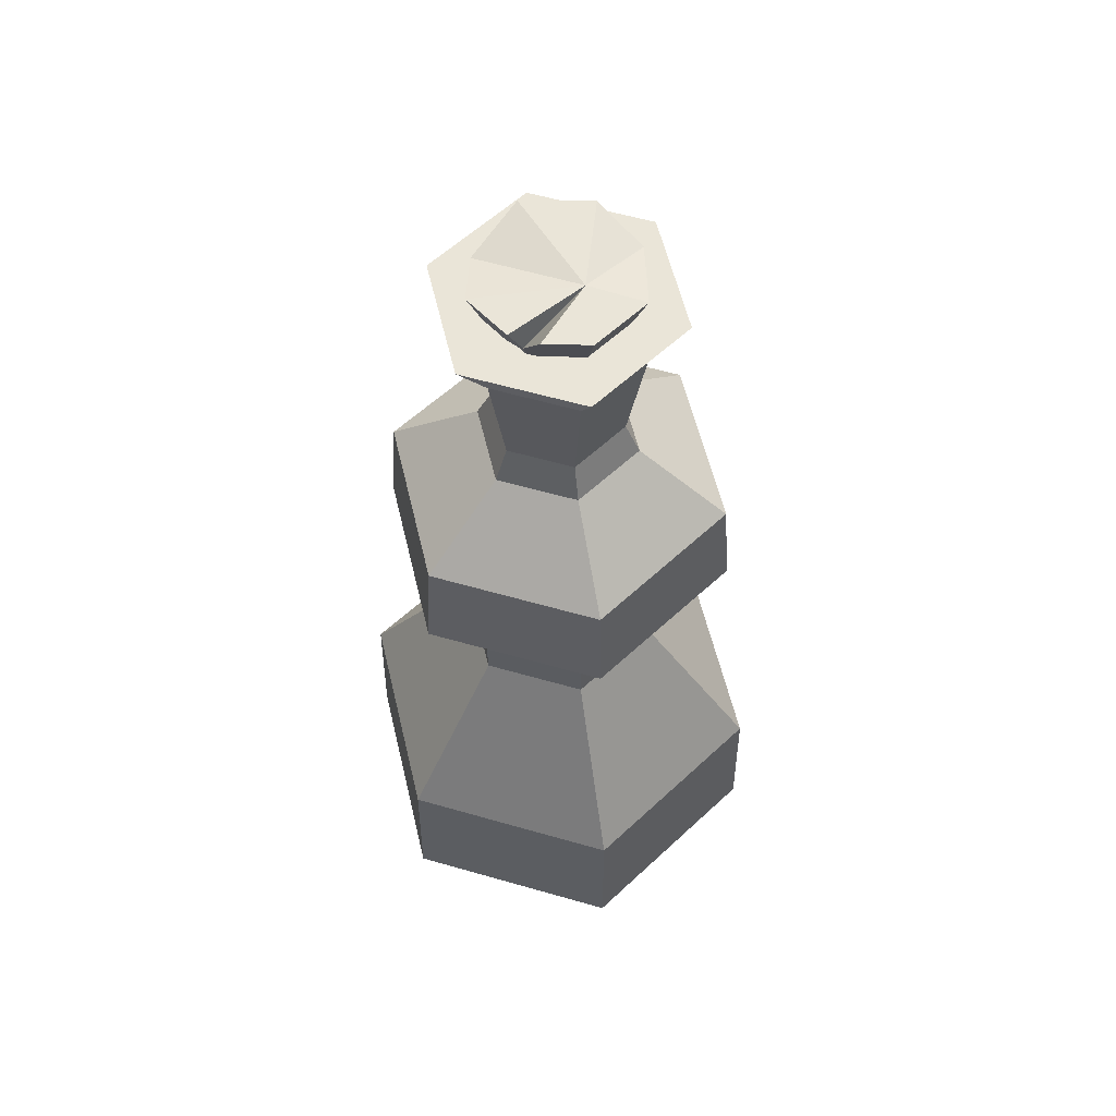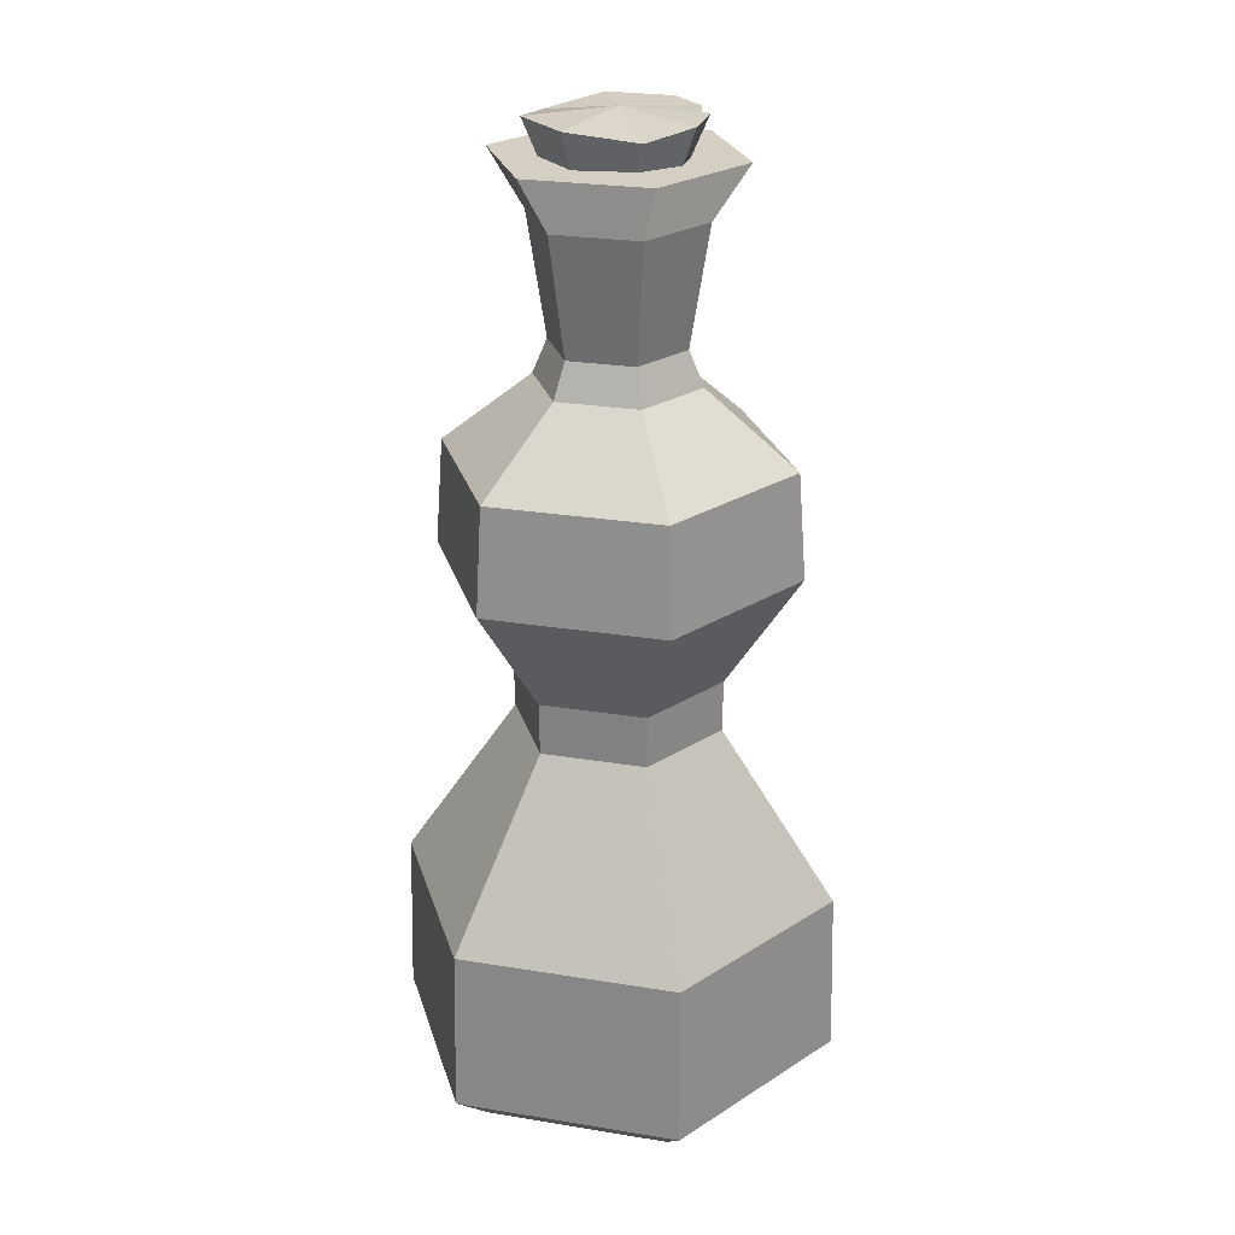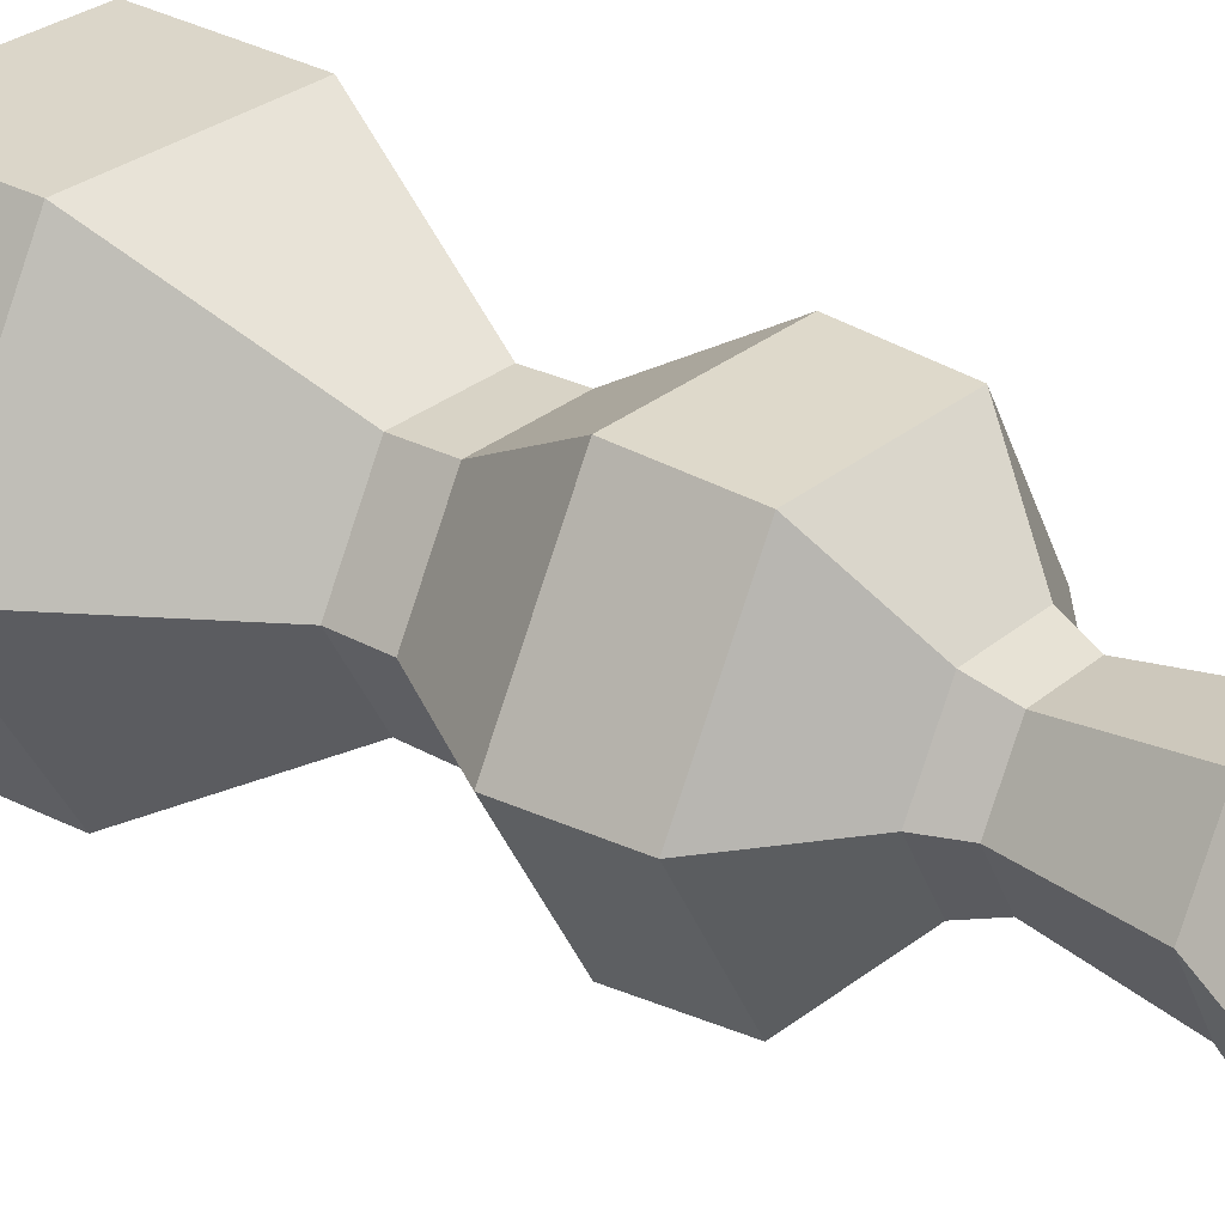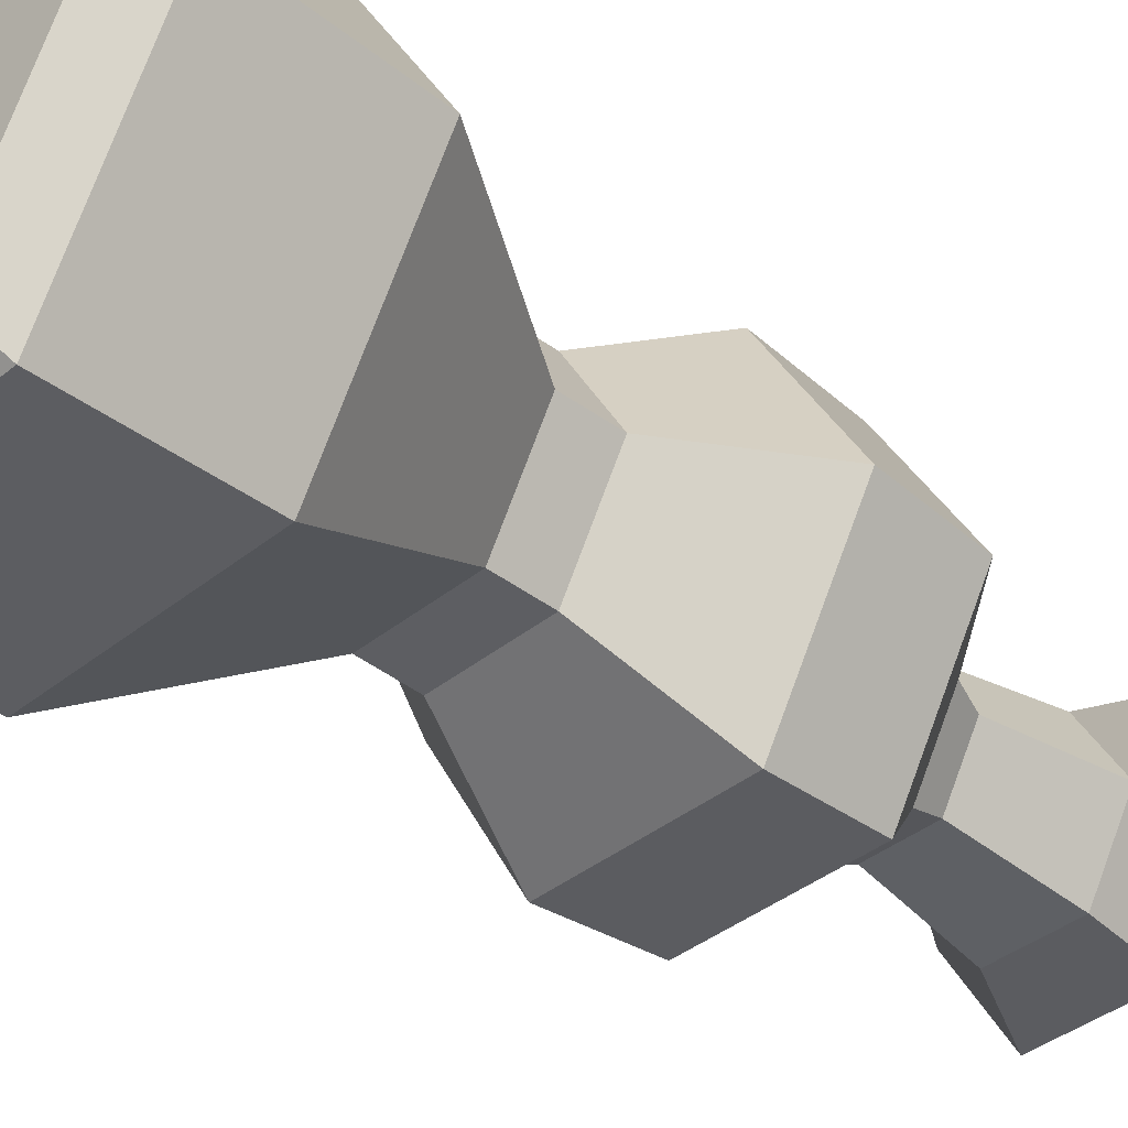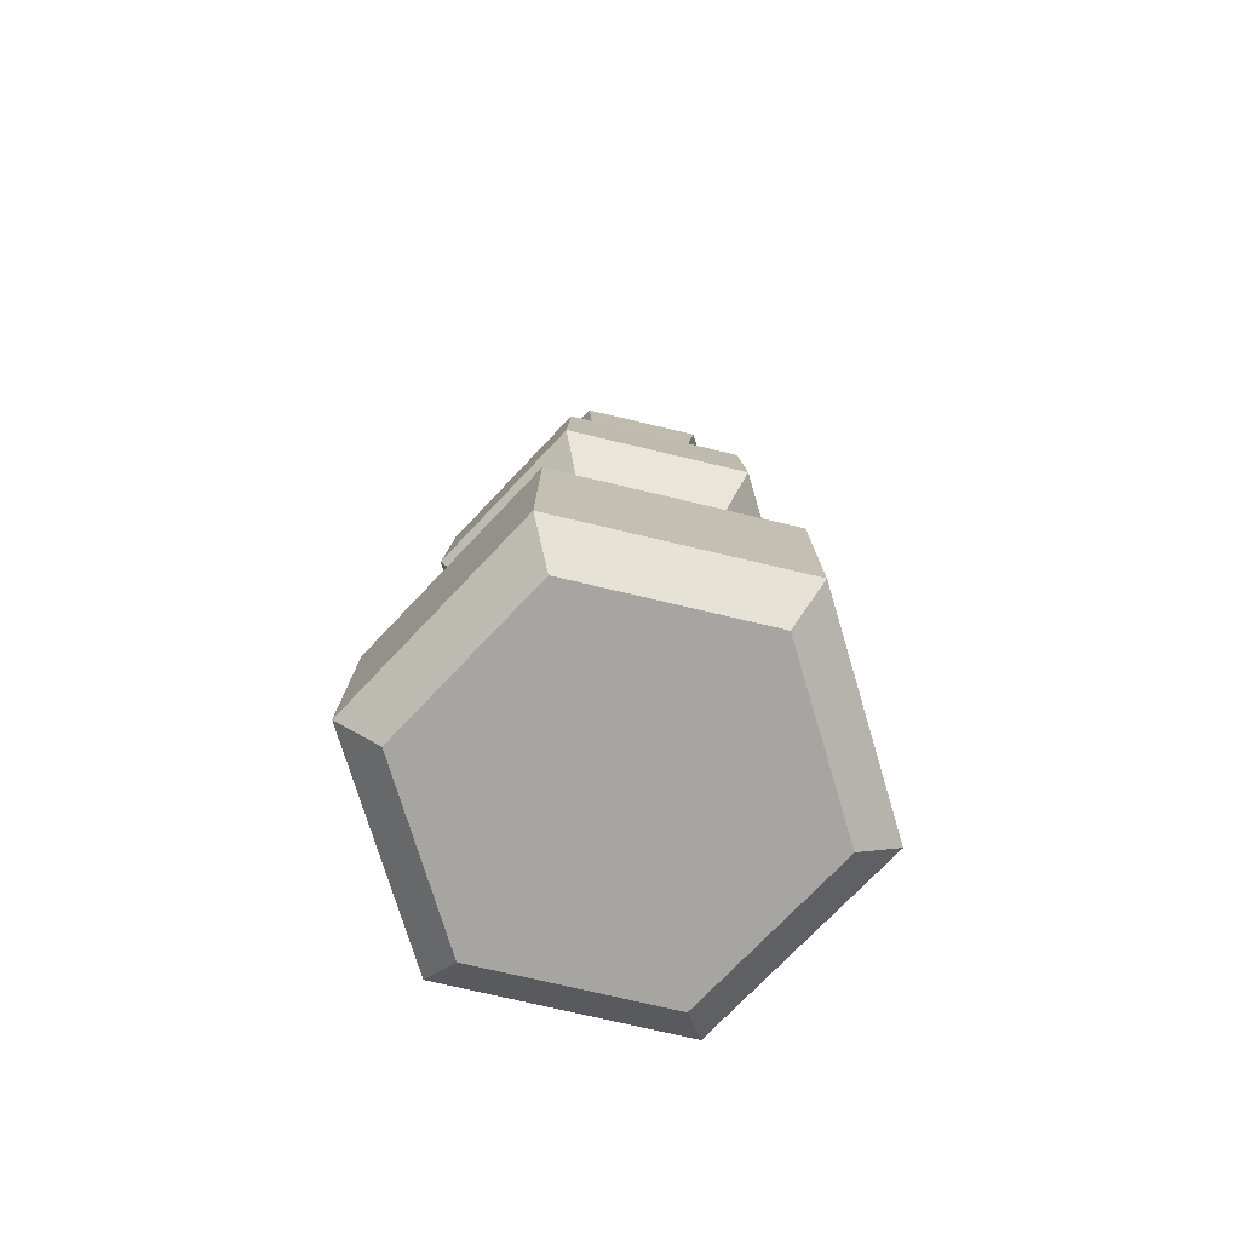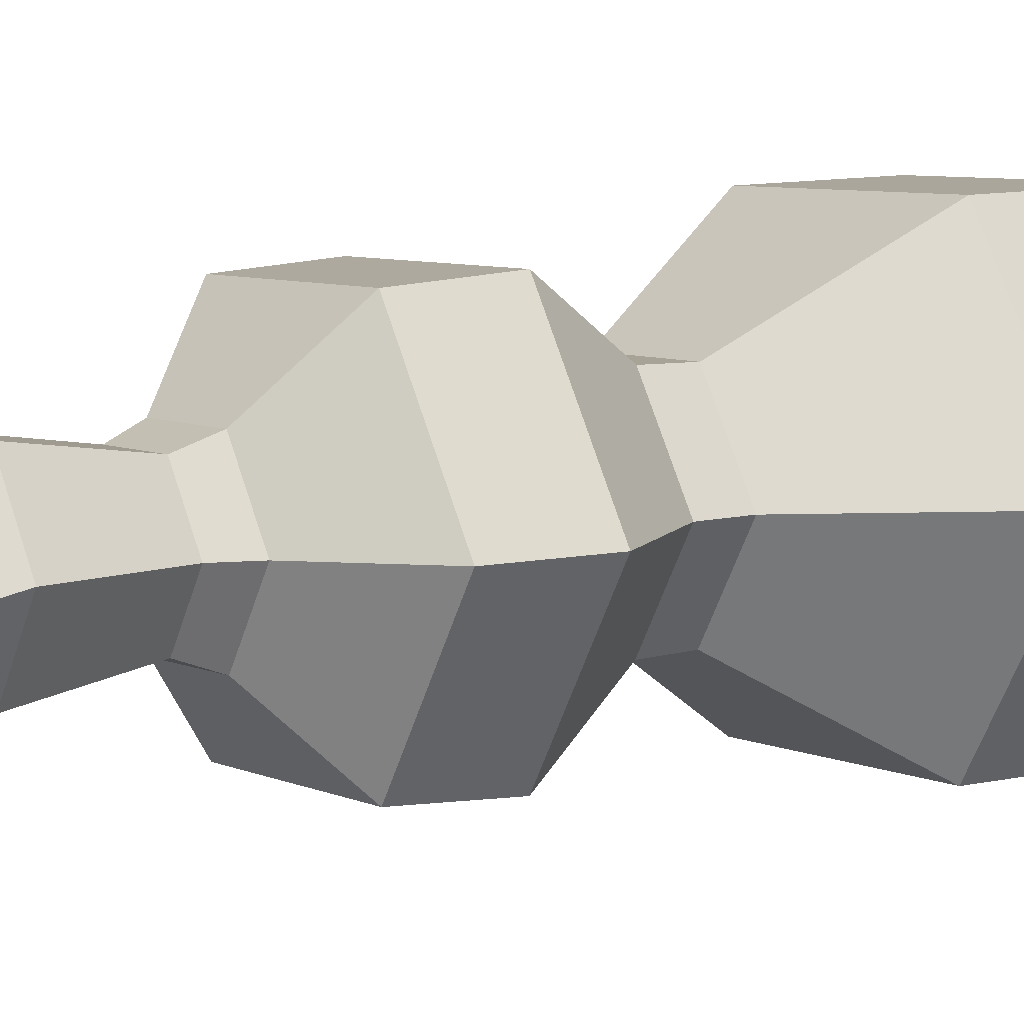
<metadata>
{"format":"obj","ext":"obj","renderer":"f3d","projection":"perspective","resolution":1024,"background":"white","views":[{"elev":59.4,"azim":-43.6,"up":"+Y"},{"elev":25.5,"azim":-165.3,"up":"+Y"},{"elev":28.8,"azim":128.9,"up":"+Z"},{"elev":-38.0,"azim":45.9,"up":"+Z"},{"elev":-73.8,"azim":-73.4,"up":"+Y"},{"elev":7.2,"azim":-129.2,"up":"+Z"}]}
</metadata>
<code>
v 4.175 0 -7.232
v -4.175 0 -7.232
v -8.351 0 -5e-06
v -4.175 0 7.232
v 4.175 0 7.232
v 8.351 0 -5e-06
v 0 0 -5e-06
v -3.925 29.79 6.799
v 3.925 29.79 6.799
v 7.85 29.79 0
v 3.925 29.79 -6.799
v -3.925 29.79 -6.799
v -7.85 29.79 0
v -5.14 1.55 8.903
v 5.14 1.55 8.903
v 10.28 1.55 -5e-06
v 5.14 1.55 -8.903
v -5.14 1.55 -8.903
v -10.28 1.55 -5e-06
v 1.521 34.75 -2.634
v 1.856 33.16 -3.214
v -1.521 34.75 -2.634
v -1.856 33.16 -3.214
v -3.041 34.75 1e-06
v -3.711 33.16 4e-06
v -1.521 34.75 2.634
v -1.856 33.16 3.214
v 1.521 34.75 2.634
v 1.856 33.16 3.214
v 3.041 34.75 1e-06
v 3.711 33.16 4e-06
v 8.215 24.92 -1e-06
v 4.107 24.92 -7.114
v -4.107 24.92 -7.114
v -8.215 24.92 -1e-06
v -4.107 24.92 7.114
v 4.107 24.92 7.114
v -1.957 40.19 -3.39
v 1.957 40.19 -3.39
v -3.914 40.19 1e-06
v -1.957 40.19 3.39
v 1.957 40.19 3.39
v 3.914 40.19 1e-06
v -2.763 42.71 -4.785
v 2.763 42.71 -4.785
v -5.526 42.71 1e-06
v -2.763 42.71 4.785
v 2.763 42.71 4.785
v 5.526 42.71 1e-06
v 1.7e-05 42.71 1e-06
v 4.817 19.66 7e-06
v 2.409 19.66 -4.172
v -2.409 19.66 -4.172
v -4.817 19.66 7e-06
v -2.409 19.66 4.172
v 2.409 19.66 4.172
v 4.771 17.26 7e-06
v 2.385 17.26 -4.131
v -2.385 17.26 -4.131
v -4.771 17.26 7e-06
v -2.385 17.26 4.131
v 2.385 17.26 4.131
v 10.08 9.184 -5e-06
v 5.041 9.184 -8.732
v -5.041 9.184 -8.732
v -10.08 9.184 -5e-06
v -5.041 9.184 8.732
v 5.041 9.184 8.732
v 0.8935 40.54 -2.157
v 2.157 40.54 -0.8935
v 2.157 40.54 0.8935
v 0.8935 40.54 2.157
v -0.8935 40.54 2.157
v -2.157 40.54 0.8935
v -2.157 40.54 -0.8935
v -0.8935 40.54 -2.157
v 1.264 44.36 -3.697
v 3.583 44.34 -1.484
v 3.478 44.01 1.292
v 1.484 44.34 3.583
v -1.484 44.34 3.583
v 0.2814 44.34 1.267
v -3.583 44.34 -1.484
v -1.855 43.94 -3.091
v -3.053 43.31 1.246
v -2.953 44.34 2.114
v -3.583 44.34 0.9197
f 2 1 7
f 3 2 7
f 4 3 7
f 5 4 7
f 6 5 7
f 1 6 7
f 33 34 12 11
f 4 5 15 14
f 5 6 16 15
f 6 1 17 16
f 1 2 18 17
f 2 3 19 18
f 3 4 14 19
f 36 37 9 8
f 37 32 10 9
f 10 32 33 11
f 34 35 13 12
f 13 35 36 8
f 20 21 23 22
f 21 20 30 31
f 22 23 25 24
f 24 25 27 26
f 26 27 29 28
f 28 29 31 30
f 20 22 38 39
f 22 24 40 38
f 24 26 41 40
f 26 28 42 41
f 28 30 43 42
f 30 20 39 43
f 8 9 29 27
f 9 10 31 29
f 10 11 21 31
f 11 12 23 21
f 12 13 25 23
f 13 8 27 25
f 33 32 51 52
f 52 53 34 33
f 53 54 35 34
f 36 35 54 55
f 55 56 37 36
f 56 51 32 37
f 39 38 44 45
f 38 40 46 44
f 40 41 47 46
f 41 42 48 47
f 42 43 49 48
f 43 39 45 49
f 45 44 50
f 44 46 50
f 46 47 50
f 47 48 50
f 48 49 50
f 49 45 50
f 52 51 57 58
f 58 59 53 52
f 59 60 54 53
f 55 54 60 61
f 61 62 56 55
f 62 57 51 56
f 58 57 63 64
f 64 65 59 58
f 65 66 60 59
f 61 60 66 67
f 67 68 62 61
f 68 63 57 62
f 64 63 16 17
f 17 18 65 64
f 19 66 65 18
f 67 66 19 14
f 14 15 68 67
f 16 63 68 15
f 70 69 77 78
f 71 70 78 79
f 72 71 79 80
f 73 72 80 81
f 85 86 82
f 87 85 82
f 76 75 83 84
f 69 76 84 77
f 74 73 81 86 85
f 82 77 84
f 75 74 85 87 83
f 81 80 82 86
f 82 79 78
f 82 84 83
f 82 80 79
f 82 83 87
f 82 78 77
f 70 71 69
f 71 72 69
f 72 73 69
f 73 74 69
f 74 75 69
f 75 76 69

</code>
